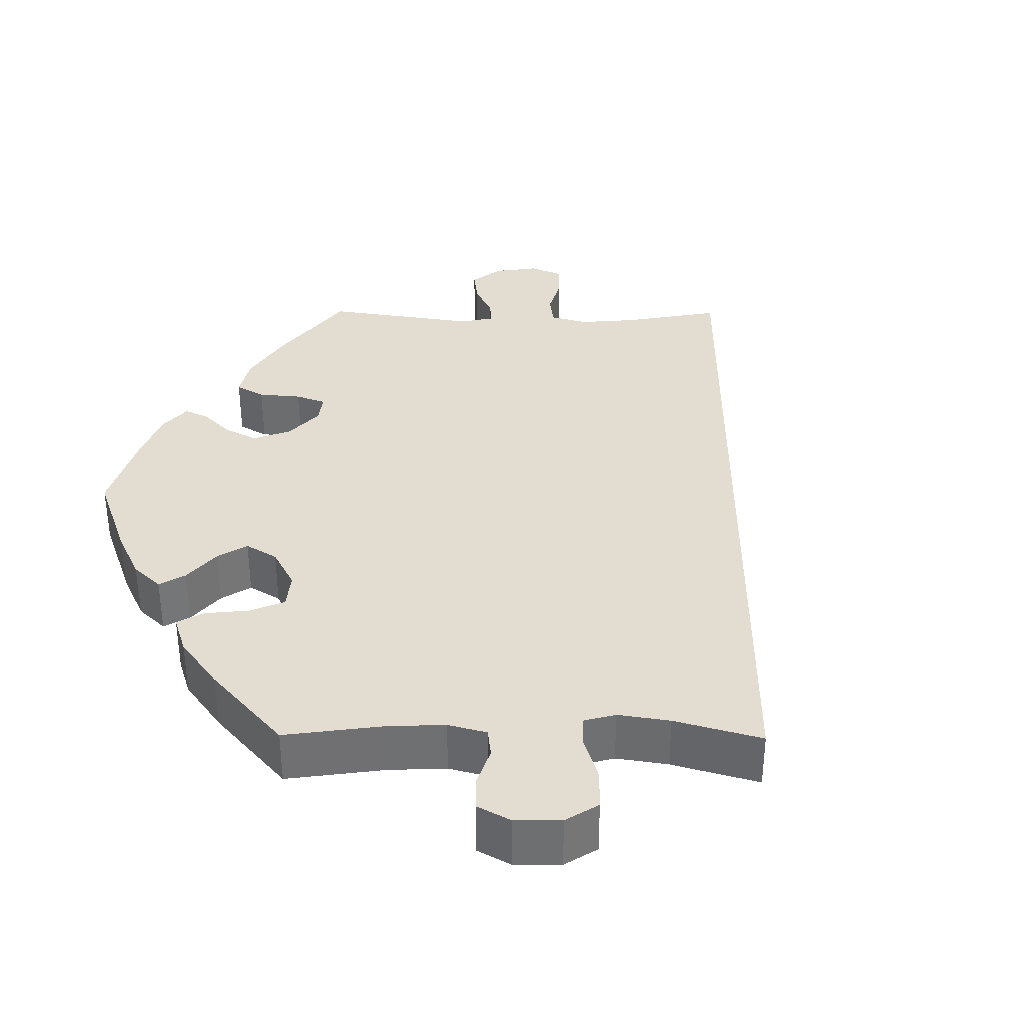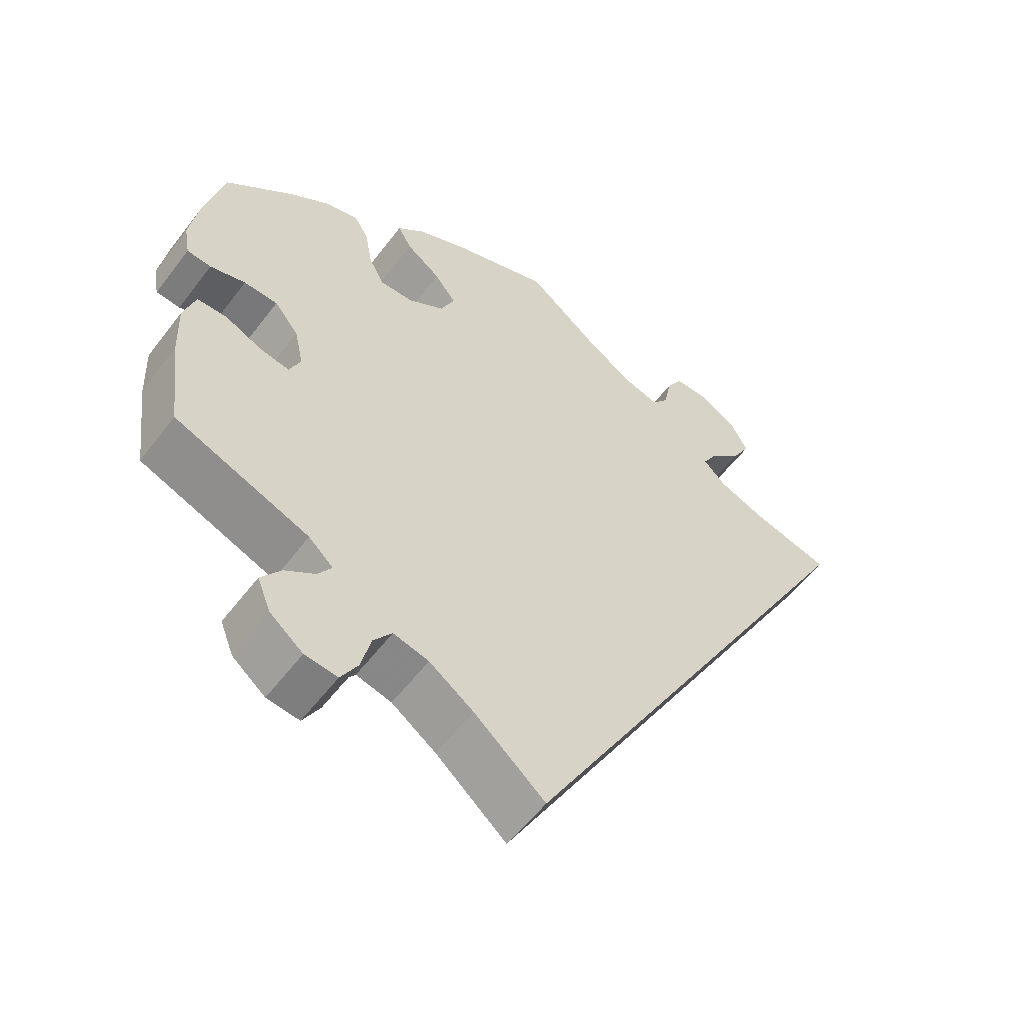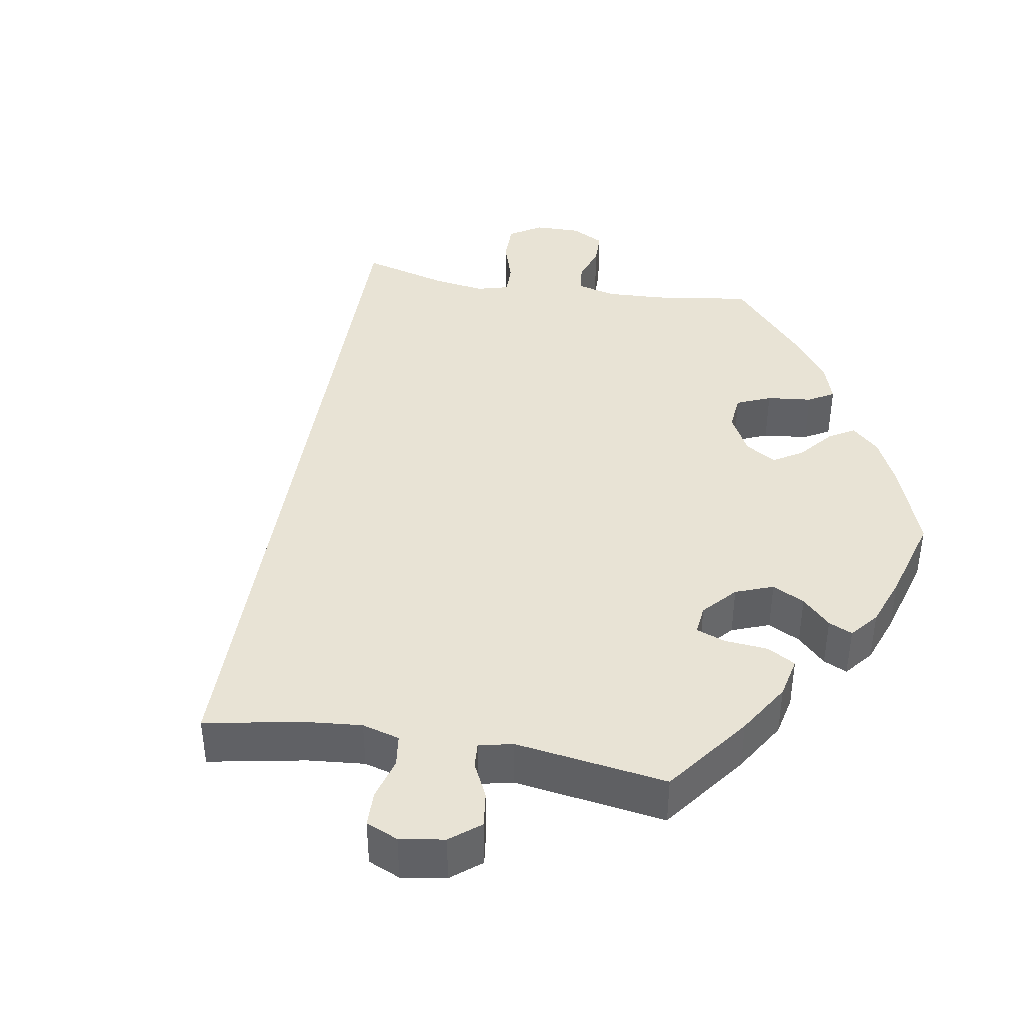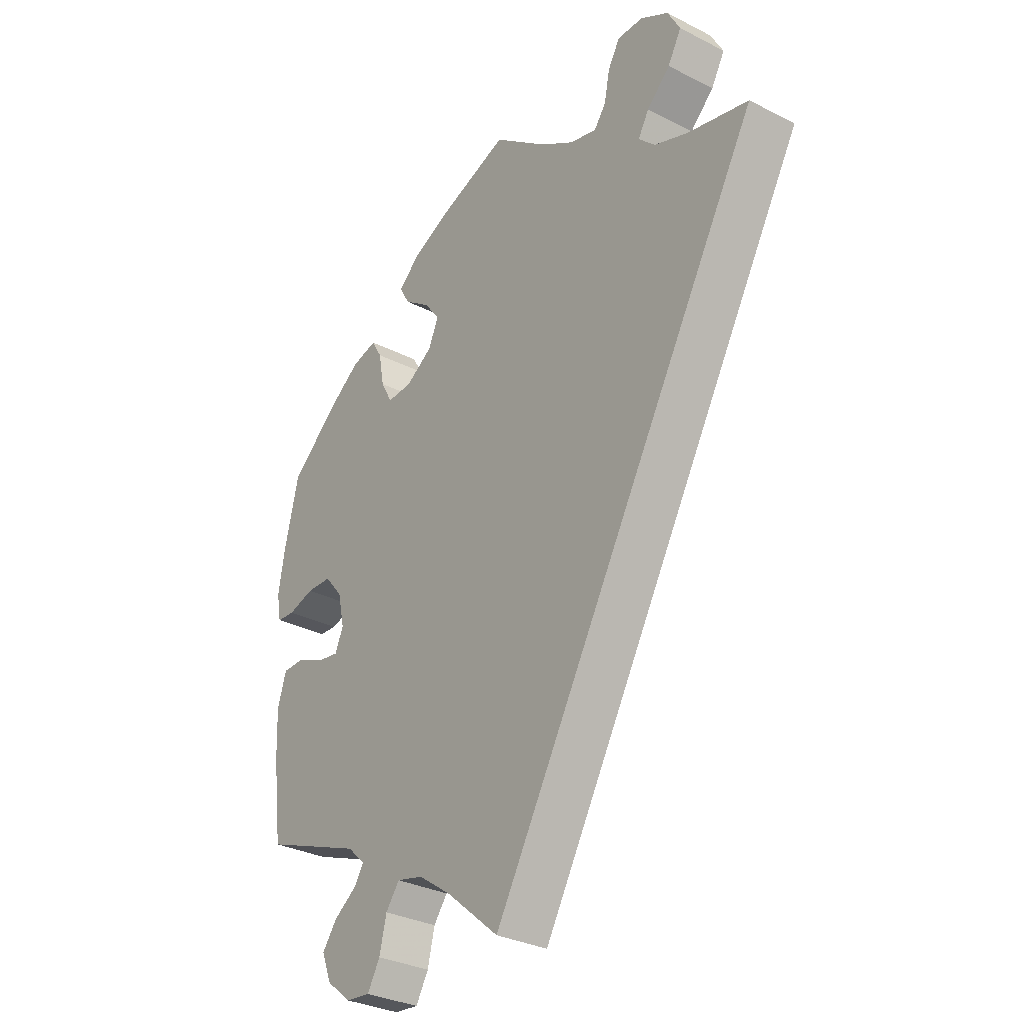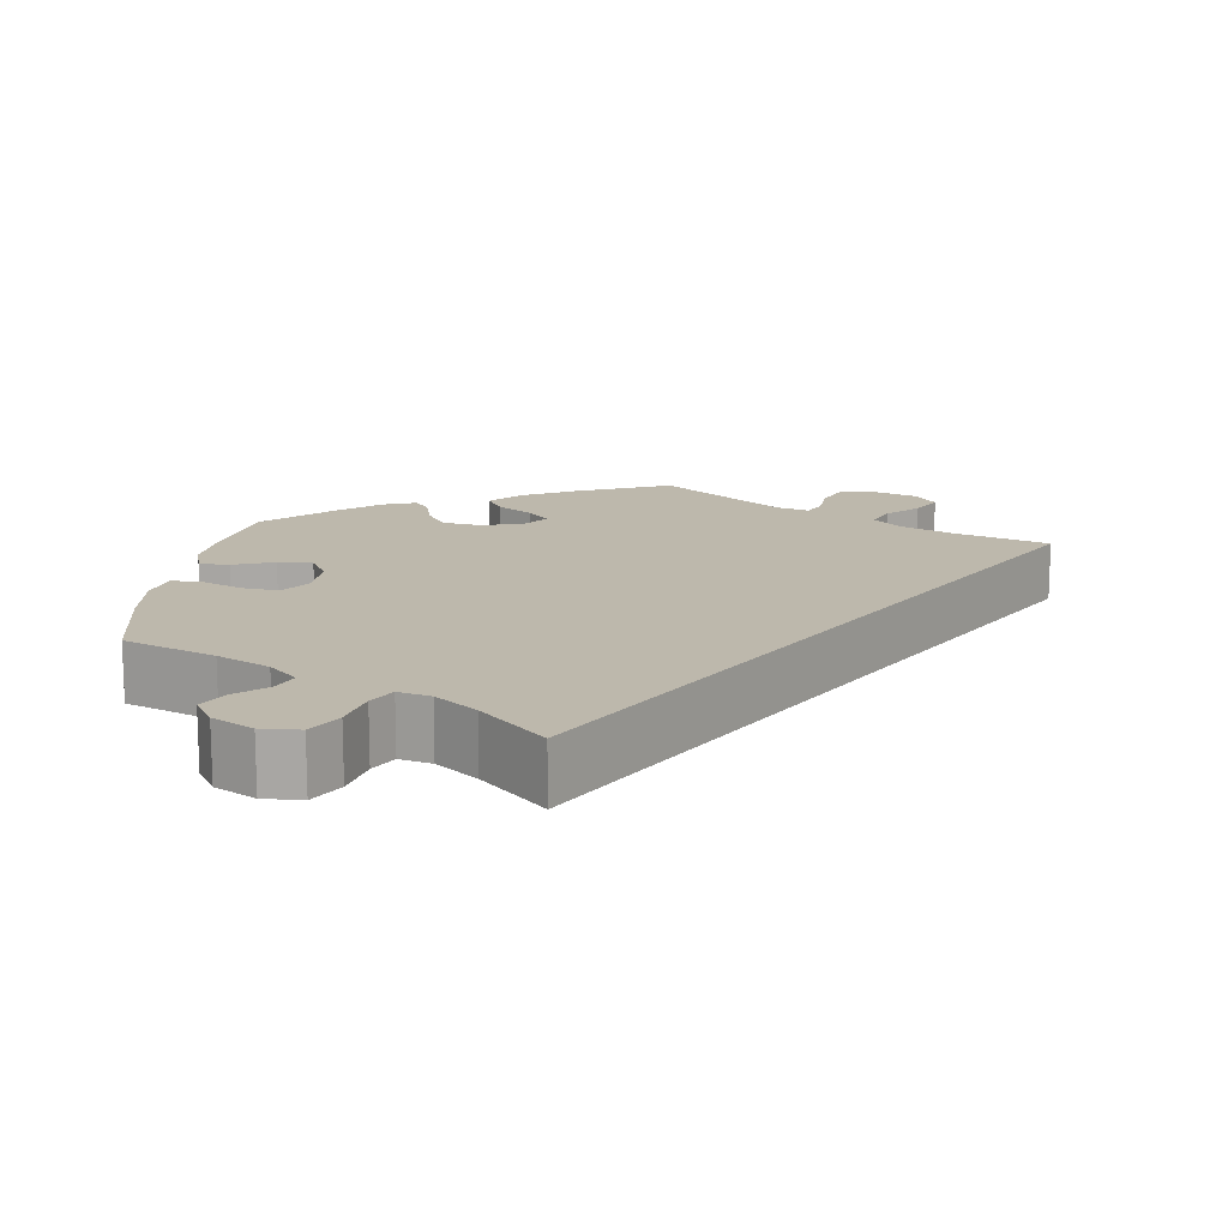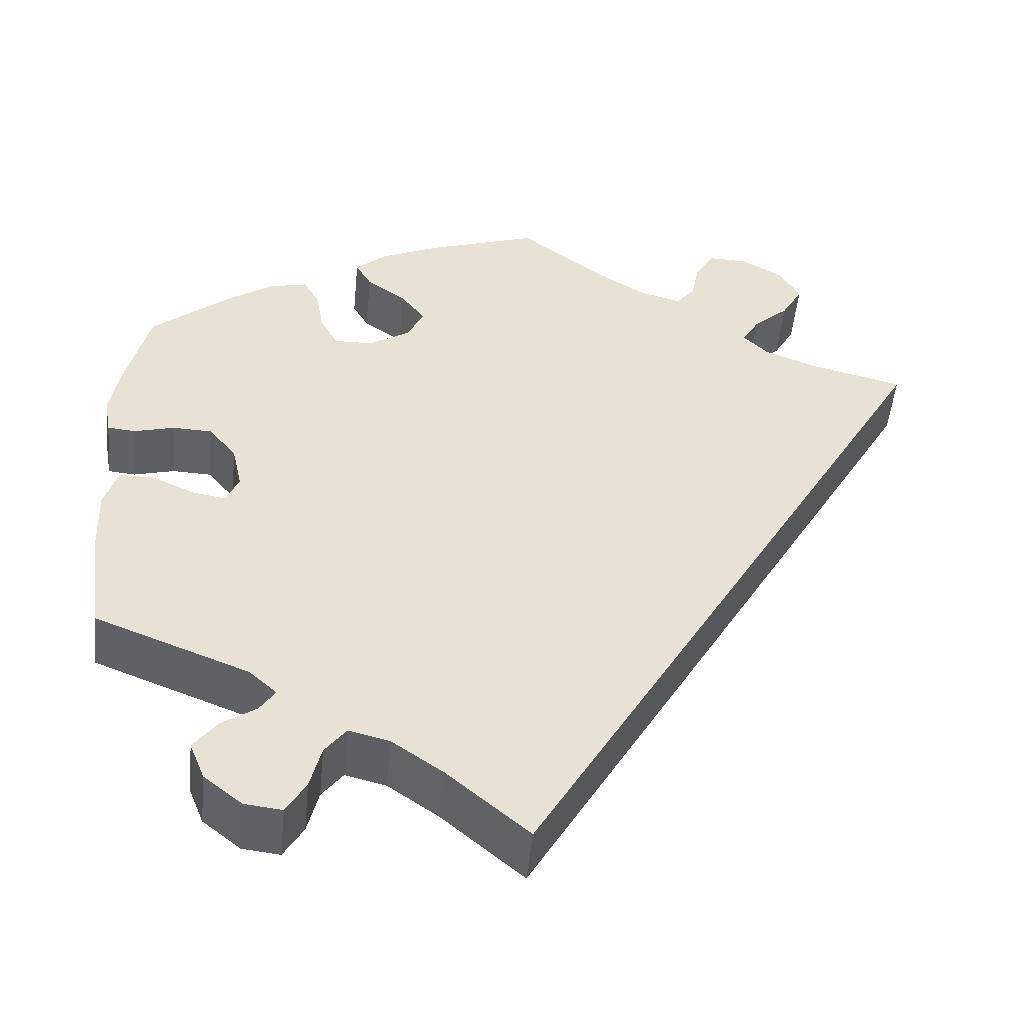
<metadata>
{"format":"obj","ext":"obj","renderer":"f3d","projection":"perspective","resolution":1024,"background":"white","views":[{"elev":35.4,"azim":30.5,"up":"+Y"},{"elev":-56.3,"azim":-36.7,"up":"+Z"},{"elev":41.2,"azim":-140.5,"up":"+Y"},{"elev":-31.7,"azim":54.2,"up":"+Z"},{"elev":14.7,"azim":66.9,"up":"+Y"},{"elev":-50.5,"azim":-5.5,"up":"+Z"}]}
</metadata>
<code>
v -0.518 0.07 -0.157
v -0.521 0.07 -0.079
v -0.505 0.07 -0.028
v -0.464 0.07 -0.028
v -0.414 0.07 -0.051
v -0.374 0.07 -0.058
v -0.359 0.07 -0.023
v -0.371 0.07 0.032
v -0.404 0.07 0.072
v -0.45 0.07 0.074
v -0.498 0.07 0.061
v -0.531 0.07 0.064
v -0.539 0.07 0.109
v -0.528 0.07 0.176
v -0.501 0.07 0.288
v -0.41 0.07 0.365
v -0.354 0.07 0.404
v -0.308 0.07 0.415
v -0.289 0.07 0.382
v -0.279 0.07 0.327
v -0.258 0.07 0.288
v -0.212 0.07 0.289
v -0.163 0.07 0.32
v -0.144 0.07 0.362
v -0.173 0.07 0.4
v -0.22 0.07 0.434
v -0.239 0.07 0.467
v -0.201 0.07 0.501
v -0.129 0.07 0.533
v 0 0.07 0.577
v 0.099 0.07 0.5
v 0.162 0.07 0.46
v 0.211 0.07 0.447
v 0.233 0.07 0.476
v 0.243 0.07 0.526
v 0.265 0.07 0.563
v 0.312 0.07 0.562
v 0.363 0.07 0.532
v 0.386 0.07 0.489
v 0.361 0.07 0.445
v 0.318 0.07 0.405
v 0.298 0.07 0.371
v 0.328 0.07 0.341
v 0.39 0.07 0.317
v 0.501 0.07 0.289
v 0 0.07 -0.578
v -0.096 0.07 -0.496
v -0.156 0.07 -0.454
v -0.204 0.07 -0.442
v -0.229 0.07 -0.475
v -0.242 0.07 -0.528
v -0.265 0.07 -0.567
v -0.309 0.07 -0.562
v -0.354 0.07 -0.526
v -0.372 0.07 -0.481
v -0.345 0.07 -0.445
v -0.304 0.07 -0.417
v -0.286 0.07 -0.39
v -0.319 0.07 -0.36
v -0.501 0.07 -0.289
v -0.518 0 -0.157
v -0.521 0 -0.079
v -0.505 0 -0.028
v -0.464 0 -0.028
v -0.414 0 -0.051
v -0.374 0 -0.058
v -0.359 0 -0.023
v -0.371 0 0.032
v -0.404 0 0.072
v -0.45 0 0.074
v -0.498 0 0.061
v -0.531 0 0.064
v -0.539 0 0.109
v -0.528 0 0.176
v -0.501 0 0.288
v -0.41 0 0.365
v -0.354 0 0.404
v -0.308 0 0.415
v -0.289 0 0.382
v -0.279 0 0.327
v -0.258 0 0.288
v -0.212 0 0.289
v -0.163 0 0.32
v -0.144 0 0.362
v -0.173 0 0.4
v -0.22 0 0.434
v -0.239 0 0.467
v -0.201 0 0.501
v -0.129 0 0.533
v 0 0 0.577
v 0.099 0 0.5
v 0.162 0 0.46
v 0.211 0 0.447
v 0.233 0 0.476
v 0.243 0 0.526
v 0.265 0 0.563
v 0.312 0 0.562
v 0.363 0 0.532
v 0.386 0 0.489
v 0.361 0 0.445
v 0.318 0 0.405
v 0.298 0 0.371
v 0.328 0 0.341
v 0.39 0 0.317
v 0.501 0 0.289
v 0 0 -0.578
v -0.096 0 -0.496
v -0.156 0 -0.454
v -0.204 0 -0.442
v -0.229 0 -0.475
v -0.242 0 -0.528
v -0.265 0 -0.567
v -0.309 0 -0.562
v -0.354 0 -0.526
v -0.372 0 -0.481
v -0.345 0 -0.445
v -0.304 0 -0.417
v -0.286 0 -0.39
v -0.319 0 -0.36
v -0.501 0 -0.289
f 59 60 1 2
f 58 59 2 3
f 54 55 56 57
f 54 57 58
f 53 54 58
f 50 51 52 53
f 49 50 53 58
f 48 49 58 3
f 44 45 46 47
f 43 44 47 48
f 42 43 48
f 38 39 40 41
f 38 41 42
f 34 35 36 37
f 33 34 37 38
f 28 29 30 31
f 28 31 32
f 25 26 27 28
f 24 25 28 32
f 23 24 32 33
f 17 18 19 20
f 17 20 21
f 16 17 21
f 15 16 21
f 14 15 21
f 13 14 21 22
f 10 11 12 13
f 9 10 13 22
f 48 3 4 5
f 48 5 6
f 33 38 42 48
f 33 48 6 7
f 23 33 7 8
f 8 9 22 23
f 62 61 120 119
f 63 62 119 118
f 117 116 115 114
f 118 117 114
f 118 114 113
f 113 112 111 110
f 118 113 110 109
f 63 118 109 108
f 107 106 105 104
f 108 107 104 103
f 108 103 102
f 101 100 99 98
f 102 101 98
f 97 96 95 94
f 98 97 94 93
f 91 90 89 88
f 92 91 88
f 88 87 86 85
f 92 88 85 84
f 93 92 84 83
f 80 79 78 77
f 81 80 77
f 81 77 76
f 81 76 75
f 81 75 74
f 82 81 74 73
f 73 72 71 70
f 82 73 70 69
f 65 64 63 108
f 66 65 108
f 108 102 98 93
f 67 66 108 93
f 68 67 93 83
f 83 82 69 68
f 1 61 62 2
f 2 62 63 3
f 3 63 64 4
f 4 64 65 5
f 5 65 66 6
f 6 66 67 7
f 7 67 68 8
f 8 68 69 9
f 9 69 70 10
f 10 70 71 11
f 11 71 72 12
f 12 72 73 13
f 13 73 74 14
f 14 74 75 15
f 15 75 76 16
f 16 76 77 17
f 17 77 78 18
f 18 78 79 19
f 19 79 80 20
f 20 80 81 21
f 21 81 82 22
f 22 82 83 23
f 23 83 84 24
f 24 84 85 25
f 25 85 86 26
f 26 86 87 27
f 27 87 88 28
f 28 88 89 29
f 29 89 90 30
f 30 90 91 31
f 31 91 92 32
f 32 92 93 33
f 33 93 94 34
f 34 94 95 35
f 35 95 96 36
f 36 96 97 37
f 37 97 98 38
f 38 98 99 39
f 39 99 100 40
f 40 100 101 41
f 41 101 102 42
f 42 102 103 43
f 43 103 104 44
f 44 104 105 45
f 45 105 106 46
f 46 106 107 47
f 47 107 108 48
f 48 108 109 49
f 49 109 110 50
f 50 110 111 51
f 51 111 112 52
f 52 112 113 53
f 53 113 114 54
f 54 114 115 55
f 55 115 116 56
f 56 116 117 57
f 57 117 118 58
f 58 118 119 59
f 59 119 120 60
f 60 120 61 1

</code>
